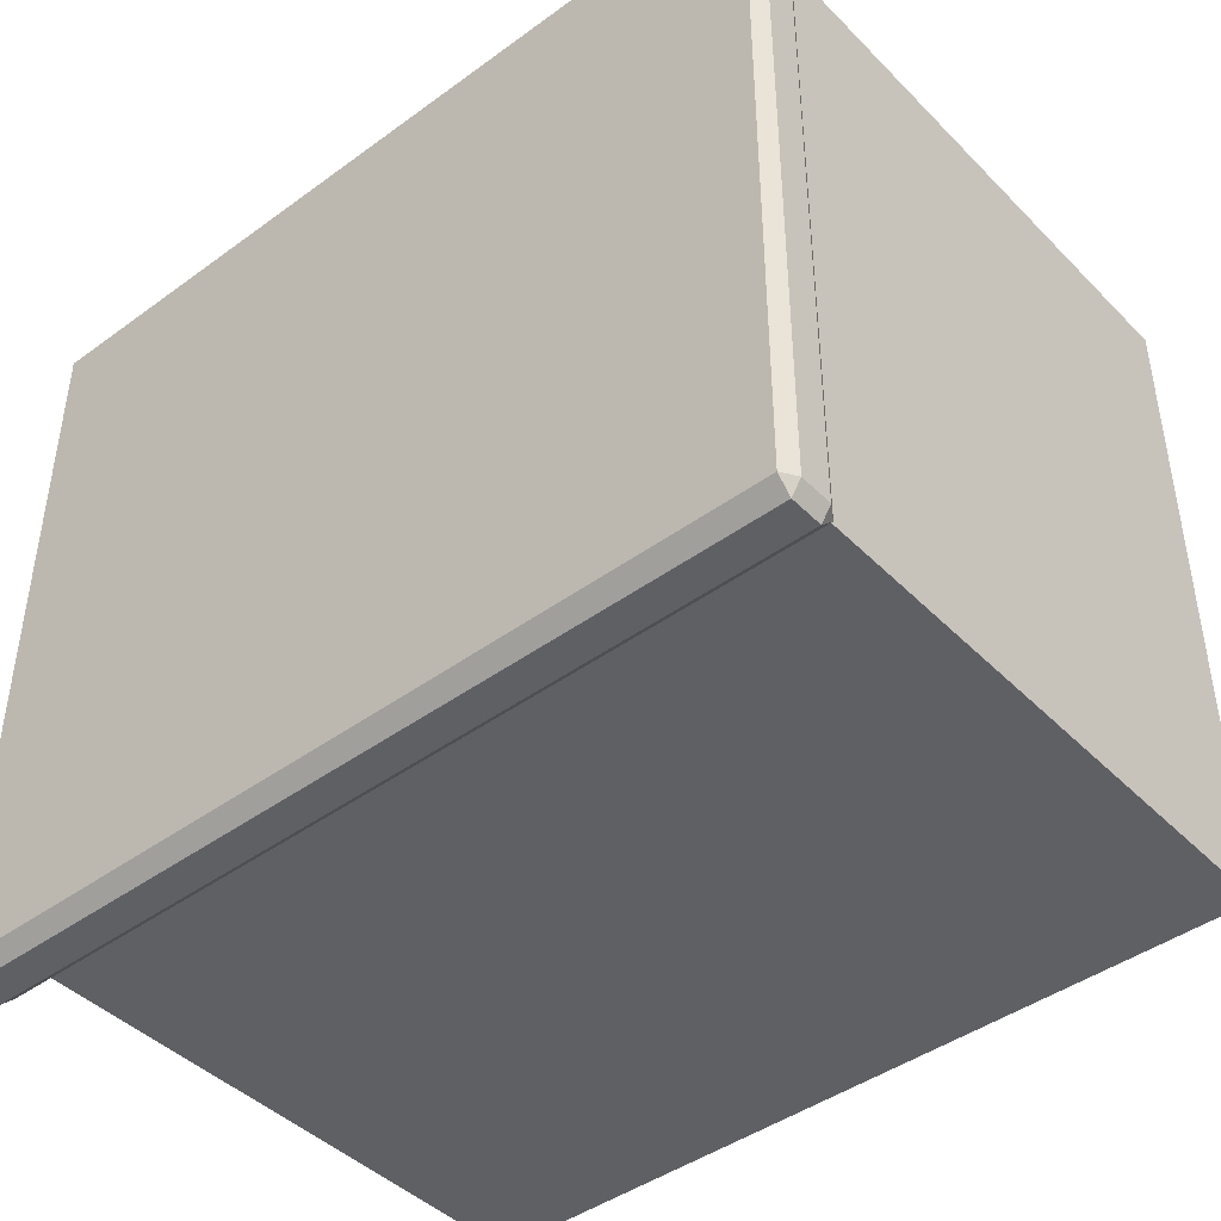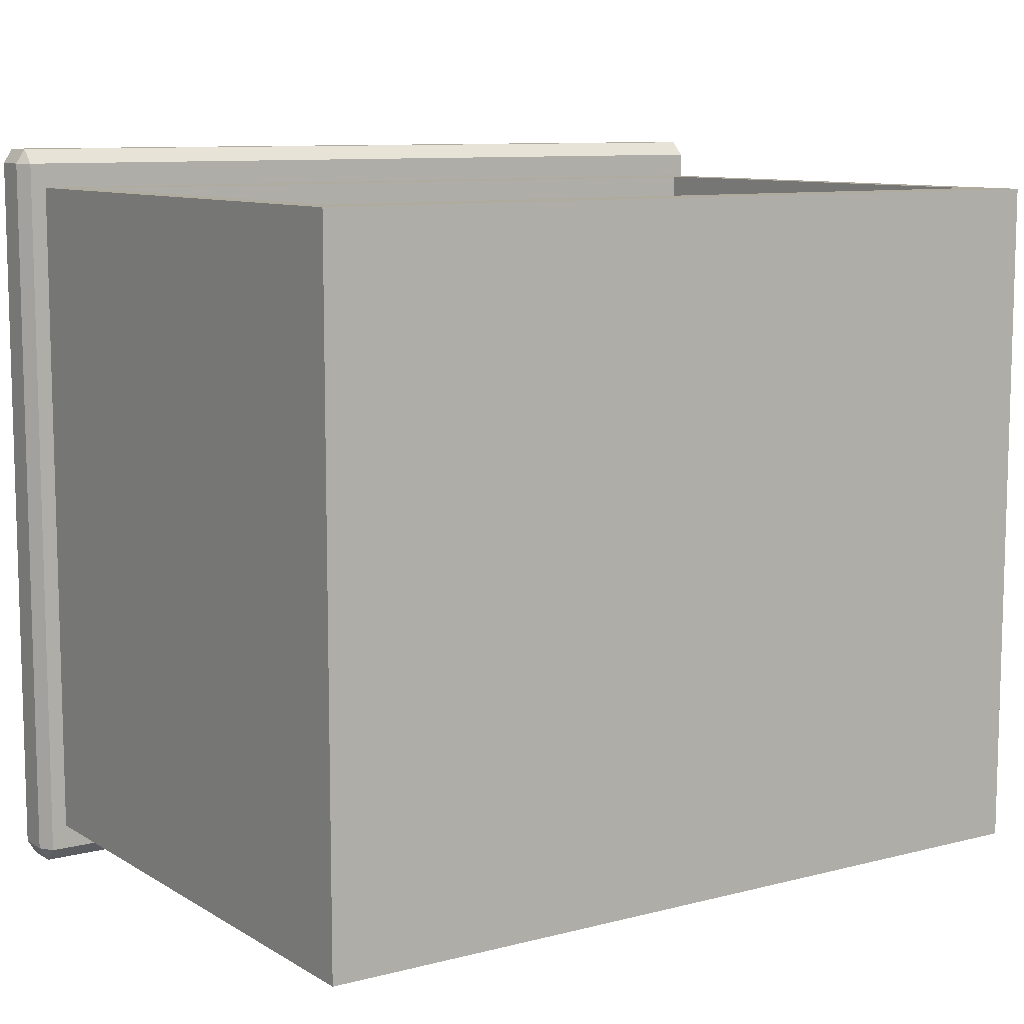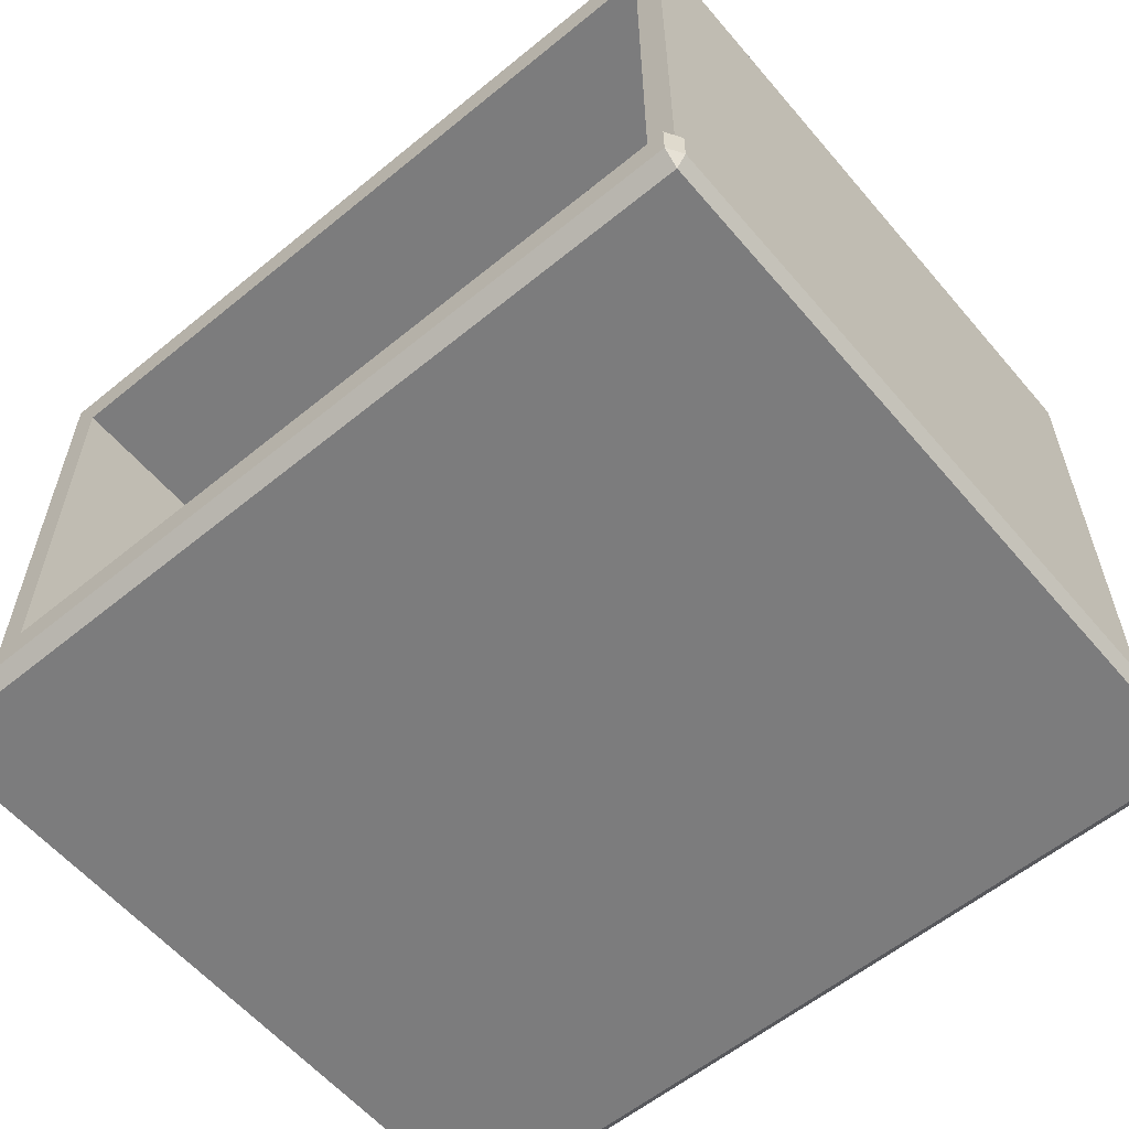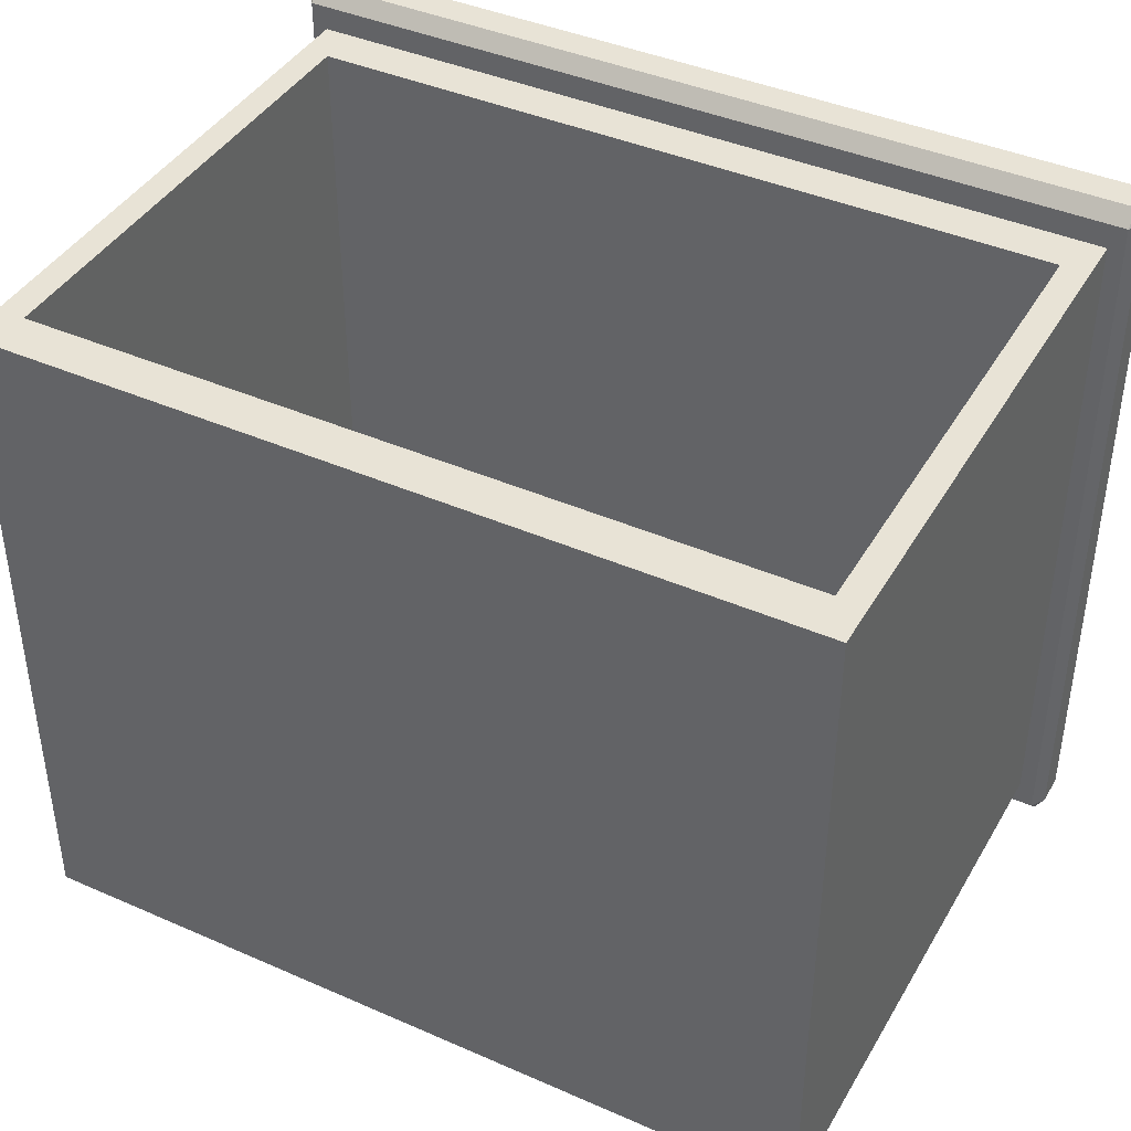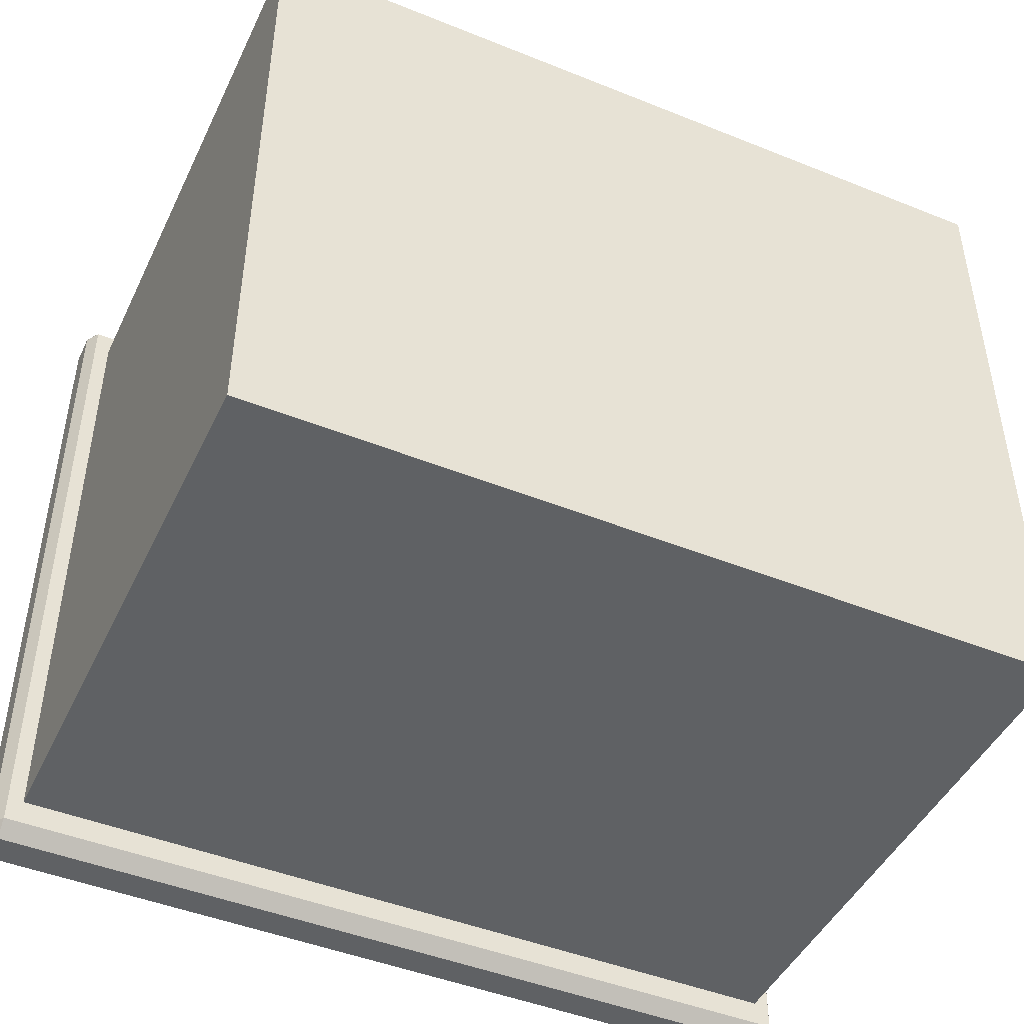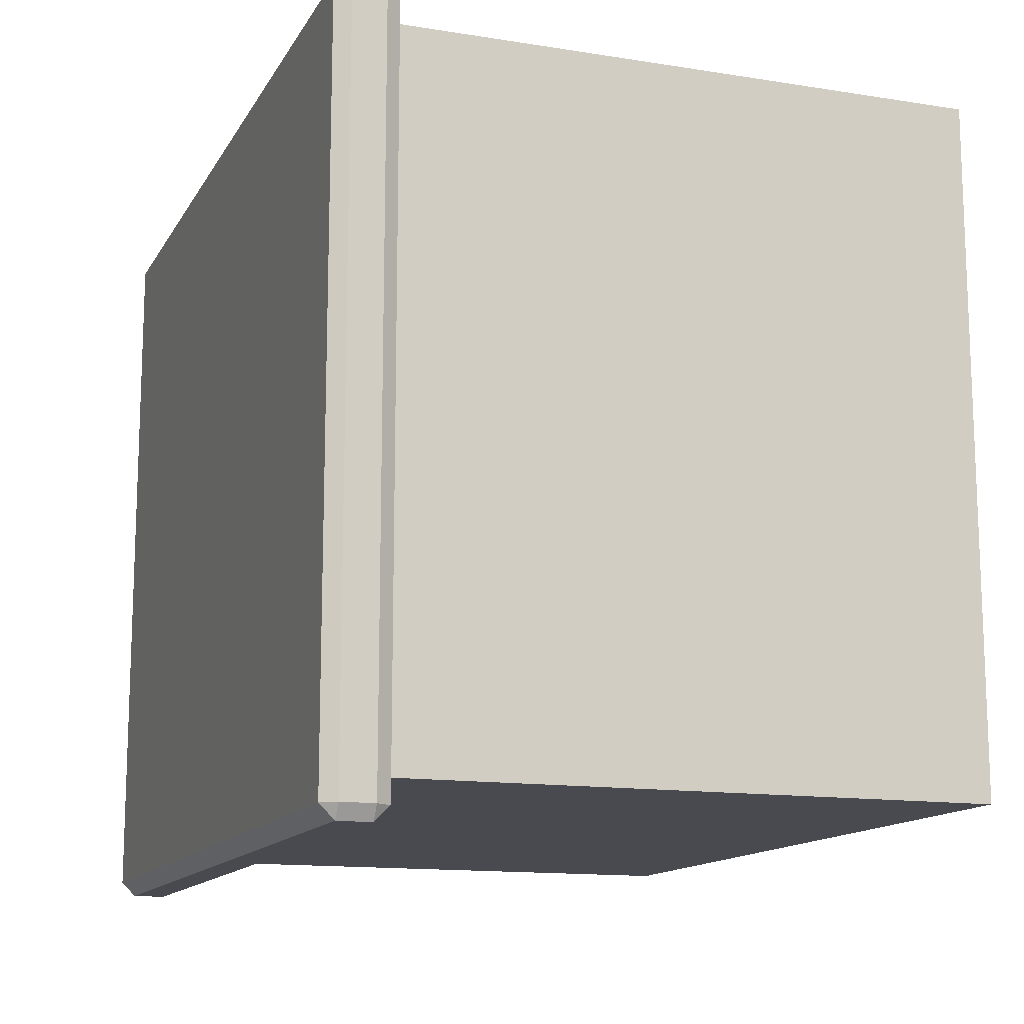
<metadata>
{"format":"obj","ext":"obj","renderer":"f3d","projection":"perspective","resolution":1024,"background":"white","views":[{"elev":-43.7,"azim":40.6,"up":"+Z"},{"elev":9.6,"azim":146.1,"up":"+Z"},{"elev":-58.8,"azim":40.1,"up":"+Y"},{"elev":41.4,"azim":-152.0,"up":"+Z"},{"elev":-46.2,"azim":155.3,"up":"+Z"},{"elev":-13.5,"azim":70.2,"up":"+Z"}]}
</metadata>
<code>
o Fp210_Cube_973
v 0.008776 -0.218 0.3056
v 0.008776 -0.234 0.3056
v 0.4192 -0.234 0.3056
v 0.4192 -0.218 0.3056
v 0.008776 -0.2412 -0.05771
v 0.4192 -0.2412 -0.05771
v 0.4192 -0.2412 0.2985
v 0.008776 -0.2412 0.2985
v 0.4192 -0.218 -0.06483
v 0.4192 -0.234 -0.06483
v 0.008776 -0.234 -0.06483
v 0.008776 -0.218 -0.06483
v 0.004254 -0.218 -0.05771
v 0.004254 -0.234 -0.05771
v 0.004254 -0.234 0.2985
v 0.004254 -0.218 0.2985
v 0.4237 -0.218 0.2985
v 0.4237 -0.234 0.2985
v 0.4237 -0.234 -0.05771
v 0.4237 -0.218 -0.05771
v 0.008776 -0.2109 0.2985
v 0.008776 -0.2109 -0.05771
v 0.4192 -0.2109 0.2985
v 0.4192 -0.2109 -0.05771
v 0.4115 -0.2109 -0.0456
v 0.4115 0.07094 -0.0456
v 0.4115 0.07094 0.2864
v 0.4115 -0.2109 0.2864
v 0.01647 -0.2109 -0.0456
v 0.01647 -0.2109 0.2864
v 0.01647 0.07094 -0.0456
v 0.01647 0.07094 0.2864
v 0.03014 -0.1894 0.2864
v 0.3979 -0.1894 0.2864
v 0.3979 0.04945 0.2864
v 0.03014 0.04945 0.2864
v 0.3979 -0.1894 -0.0245
v 0.3979 0.04945 -0.0245
v 0.03014 0.04945 -0.0245
v 0.03014 -0.1894 -0.0245
f 1 3 2
f 1 4 3
f 5 7 6
f 5 8 7
f 9 11 10
f 9 12 11
f 13 15 14
f 13 16 15
f 17 19 18
f 17 20 19
f 16 21 1
f 13 12 22
f 4 23 17
f 9 20 24
f 15 2 8
f 14 5 11
f 3 18 7
f 10 6 19
f 16 22 21
f 16 13 22
f 21 4 1
f 21 23 4
f 12 24 22
f 12 9 24
f 23 20 17
f 23 24 20
f 8 14 15
f 8 5 14
f 2 7 8
f 2 3 7
f 5 10 11
f 5 6 10
f 18 6 7
f 18 19 6
f 1 15 16
f 1 2 15
f 11 13 14
f 11 12 13
f 17 3 4
f 17 18 3
f 19 9 10
f 19 20 9
f 25 27 26
f 25 28 27
f 29 21 22
f 29 30 21
f 30 23 21
f 30 28 23
f 25 29 22
f 25 22 24
f 28 24 23
f 28 25 24
f 31 27 32
f 31 26 27
f 30 31 32
f 30 29 31
f 29 26 31
f 29 25 26
f 33 28 30
f 33 34 28
f 34 27 28
f 34 35 27
f 35 32 27
f 35 36 32
f 36 30 32
f 36 33 30
f 37 39 38
f 37 40 39
f 36 38 39
f 36 35 38
f 33 39 40
f 33 36 39
f 35 37 38
f 35 34 37
f 34 40 37
f 34 33 40

</code>
